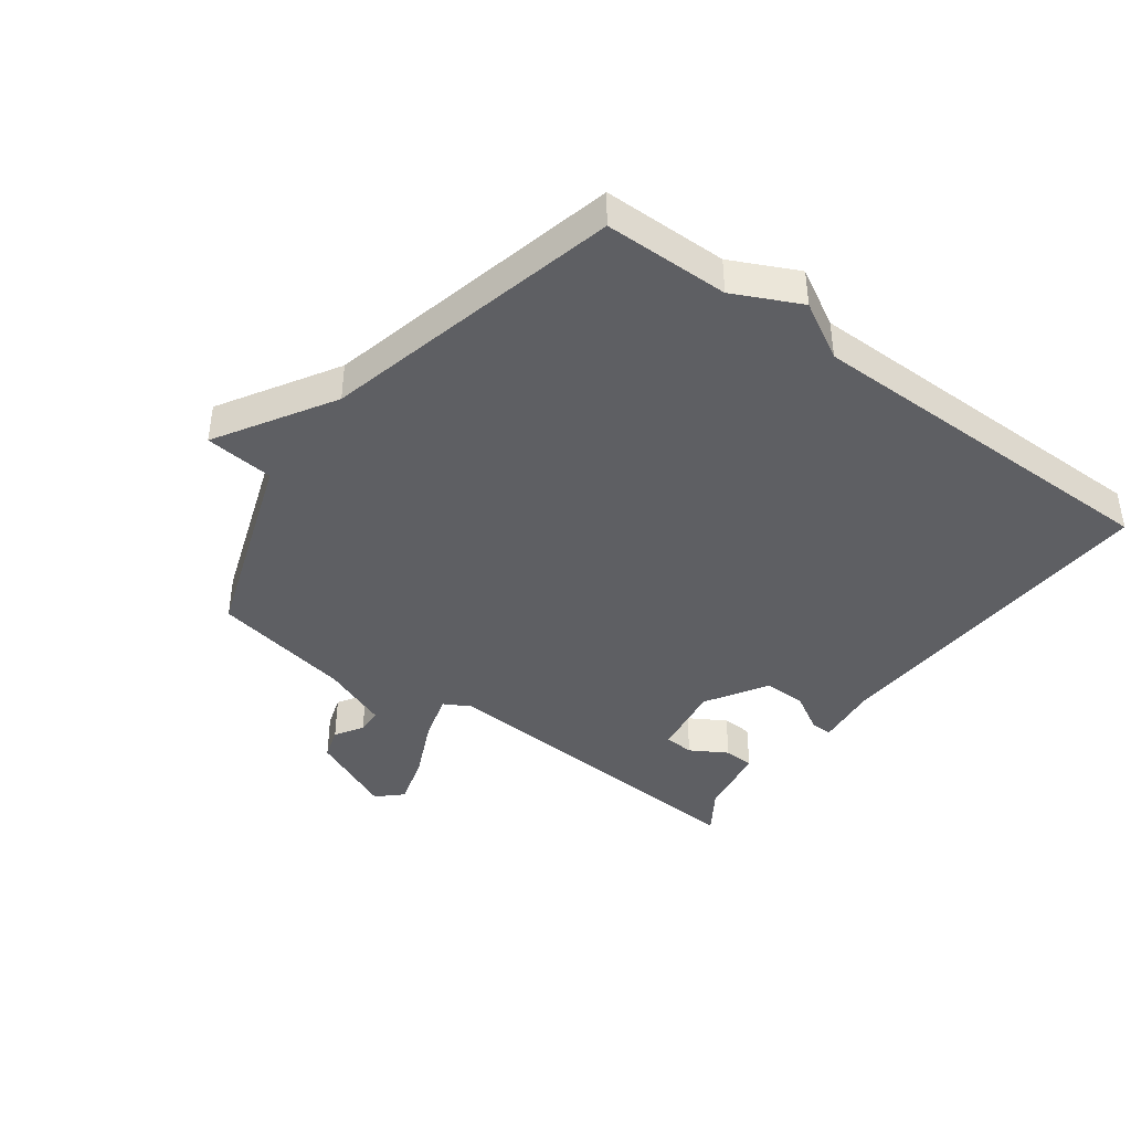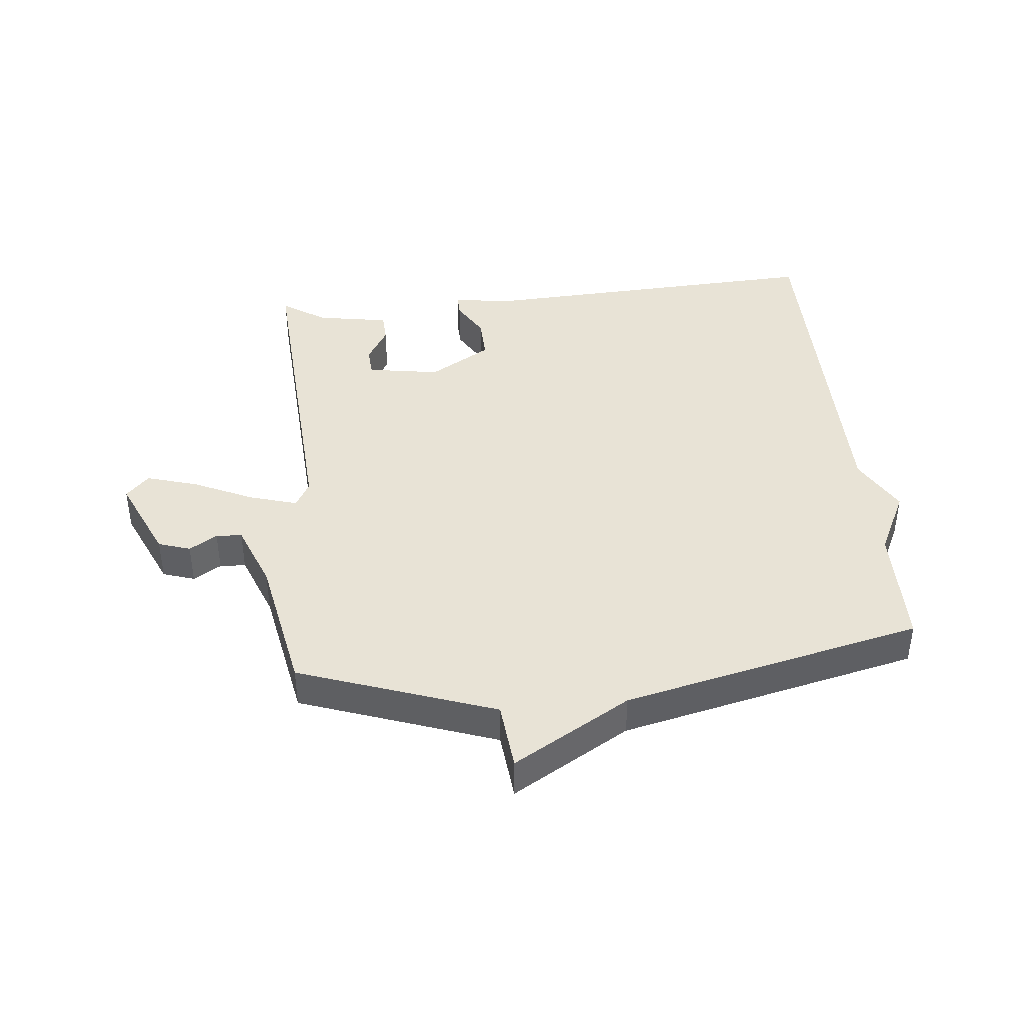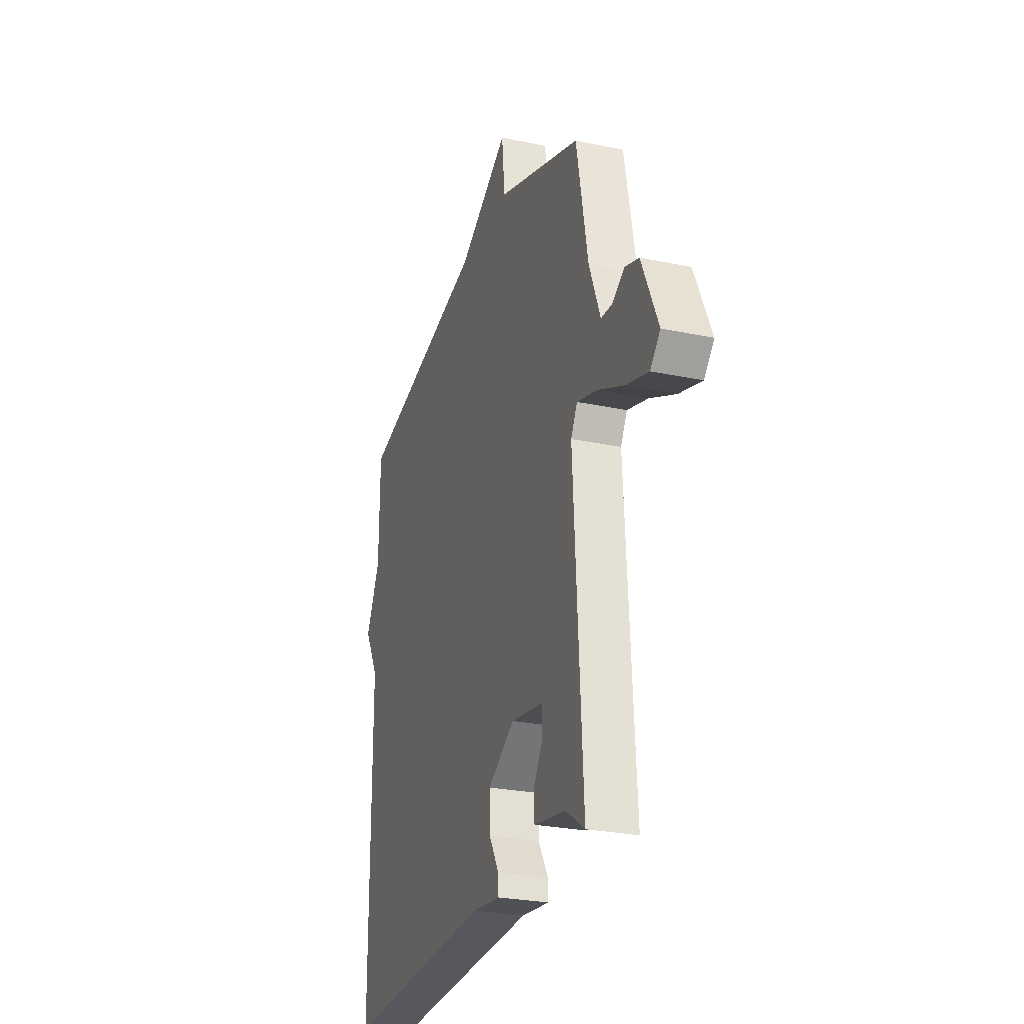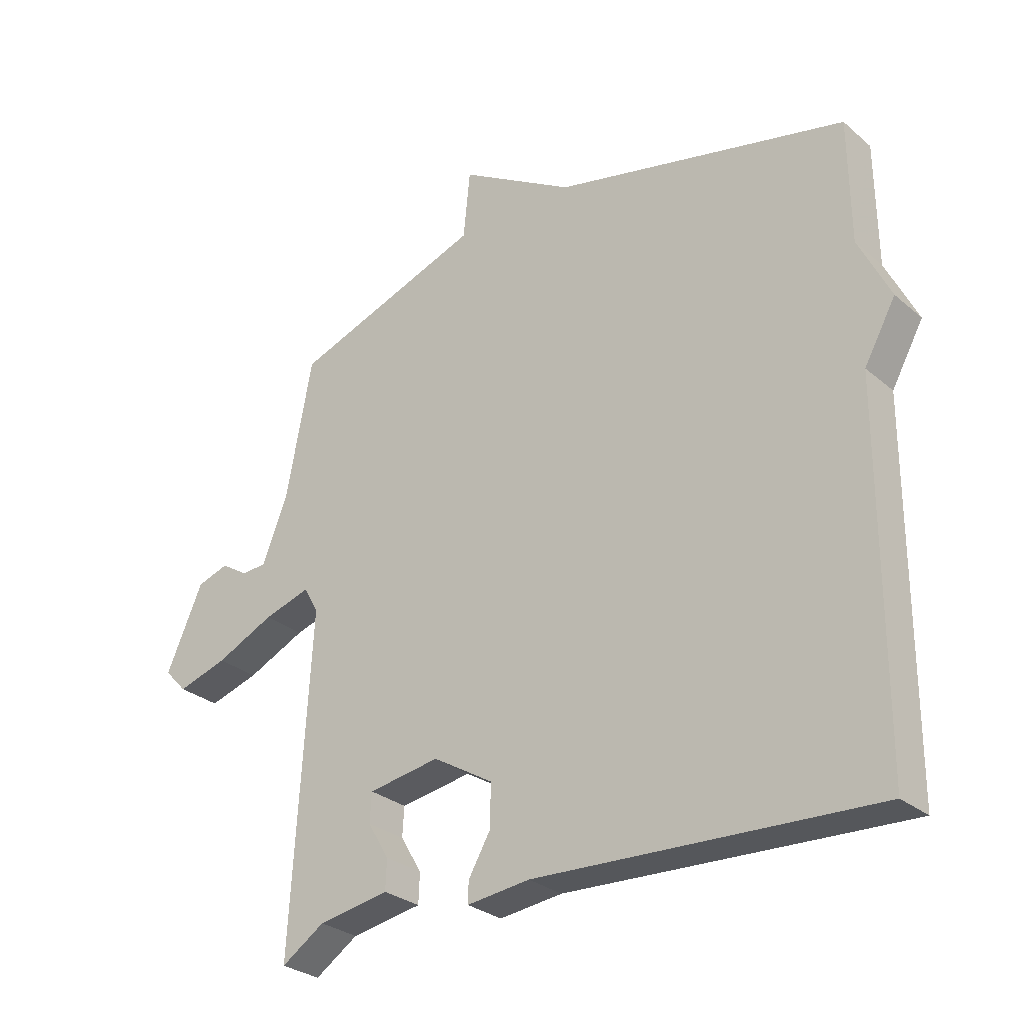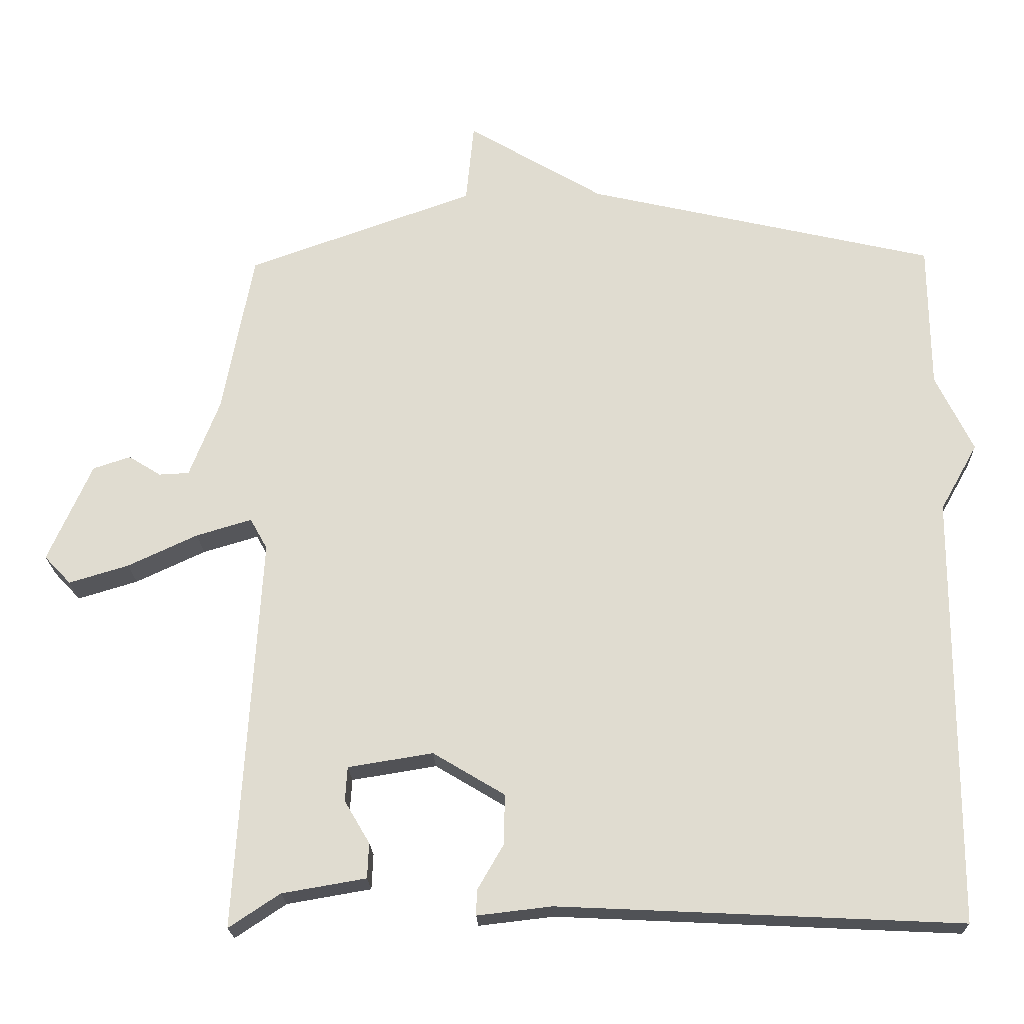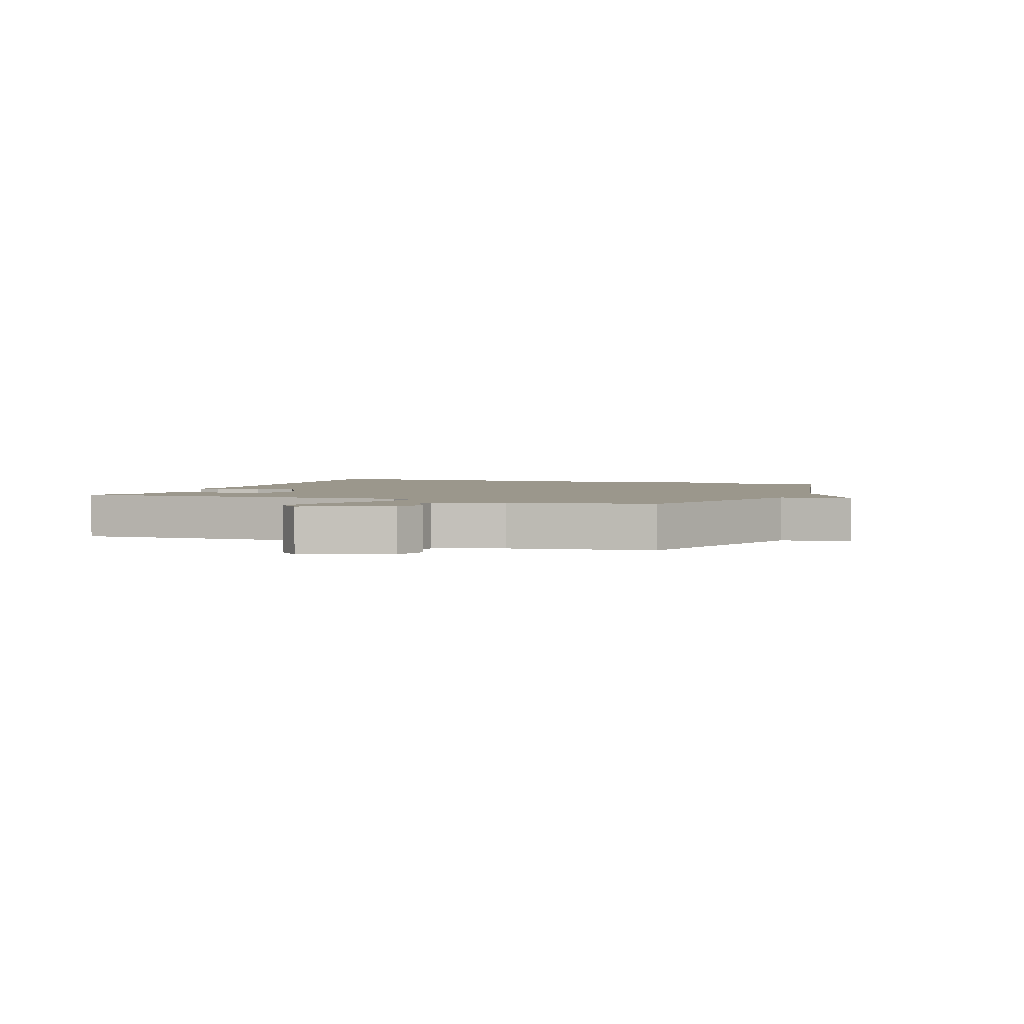
<metadata>
{"format":"obj","ext":"obj","renderer":"f3d","projection":"perspective","resolution":1024,"background":"white","views":[{"elev":-41.3,"azim":53.4,"up":"+Y"},{"elev":41.4,"azim":-5.7,"up":"+Y"},{"elev":-26.4,"azim":-108.4,"up":"+Z"},{"elev":-28.7,"azim":38.8,"up":"+Z"},{"elev":-20.9,"azim":1.8,"up":"+Z"},{"elev":2.6,"azim":-68.3,"up":"+Y"}]}
</metadata>
<code>
v -0.5 0.07 -0.5
v -0.467 0.07 0.048
v -0.491 0.07 0.091
v -0.568 0.07 0.068
v -0.665 0.07 0.023
v -0.748 0.07 -0.002
v -0.785 0.07 0.037
v -0.724 0.07 0.174
v -0.672 0.07 0.191
v -0.627 0.07 0.163
v -0.585 0.07 0.165
v -0.543 0.07 0.273
v -0.5 0.07 0.5
v -0.184 0.07 0.612
v -0.173 0.07 0.724
v 0.016 0.07 0.612
v 0.5 0.07 0.5
v 0.502 0.07 0.298
v 0.554 0.07 0.191
v 0.502 0.07 0.098
v 0.5 0.07 -0.5
v -0.059 0.07 -0.473
v -0.163 0.07 -0.485
v -0.162 0.07 -0.45
v -0.126 0.07 -0.388
v -0.124 0.07 -0.318
v -0.224 0.07 -0.258
v -0.342 0.07 -0.277
v -0.345 0.07 -0.325
v -0.31 0.07 -0.384
v -0.312 0.07 -0.433
v -0.429 0.07 -0.453
v -0.5 0 -0.5
v -0.467 0 0.048
v -0.491 0 0.091
v -0.568 0 0.068
v -0.665 0 0.023
v -0.748 0 -0.002
v -0.785 0 0.037
v -0.724 0 0.174
v -0.672 0 0.191
v -0.627 0 0.163
v -0.585 0 0.165
v -0.543 0 0.273
v -0.5 0 0.5
v -0.184 0 0.612
v -0.173 0 0.724
v 0.016 0 0.612
v 0.5 0 0.5
v 0.502 0 0.298
v 0.554 0 0.191
v 0.502 0 0.098
v 0.5 0 -0.5
v -0.059 0 -0.473
v -0.163 0 -0.485
v -0.162 0 -0.45
v -0.126 0 -0.388
v -0.124 0 -0.318
v -0.224 0 -0.258
v -0.342 0 -0.277
v -0.345 0 -0.325
v -0.31 0 -0.384
v -0.312 0 -0.433
v -0.429 0 -0.453
f 29 30 31 32
f 32 1 2
f 29 32 2
f 28 29 2
f 27 28 2
f 26 27 2 3
f 22 23 24 25
f 22 25 26
f 21 22 26
f 20 21 26
f 20 26 3
f 19 20 3
f 18 19 3
f 16 17 18 3
f 14 15 16
f 16 3 4
f 14 16 4
f 13 14 4
f 12 13 4
f 8 9 10
f 7 8 10
f 6 7 10
f 5 6 10
f 4 5 10
f 4 10 11
f 4 11 12
f 64 63 62 61
f 34 33 64
f 34 64 61
f 34 61 60
f 34 60 59
f 35 34 59 58
f 57 56 55 54
f 58 57 54
f 58 54 53
f 58 53 52
f 35 58 52
f 35 52 51
f 35 51 50
f 35 50 49 48
f 48 47 46
f 36 35 48
f 36 48 46
f 36 46 45
f 36 45 44
f 42 41 40
f 42 40 39
f 42 39 38
f 42 38 37
f 42 37 36
f 43 42 36
f 44 43 36
f 1 33 34 2
f 2 34 35 3
f 3 35 36 4
f 4 36 37 5
f 5 37 38 6
f 6 38 39 7
f 7 39 40 8
f 8 40 41 9
f 9 41 42 10
f 10 42 43 11
f 11 43 44 12
f 12 44 45 13
f 13 45 46 14
f 14 46 47 15
f 15 47 48 16
f 16 48 49 17
f 17 49 50 18
f 18 50 51 19
f 19 51 52 20
f 20 52 53 21
f 21 53 54 22
f 22 54 55 23
f 23 55 56 24
f 24 56 57 25
f 25 57 58 26
f 26 58 59 27
f 27 59 60 28
f 28 60 61 29
f 29 61 62 30
f 30 62 63 31
f 31 63 64 32
f 32 64 33 1

</code>
